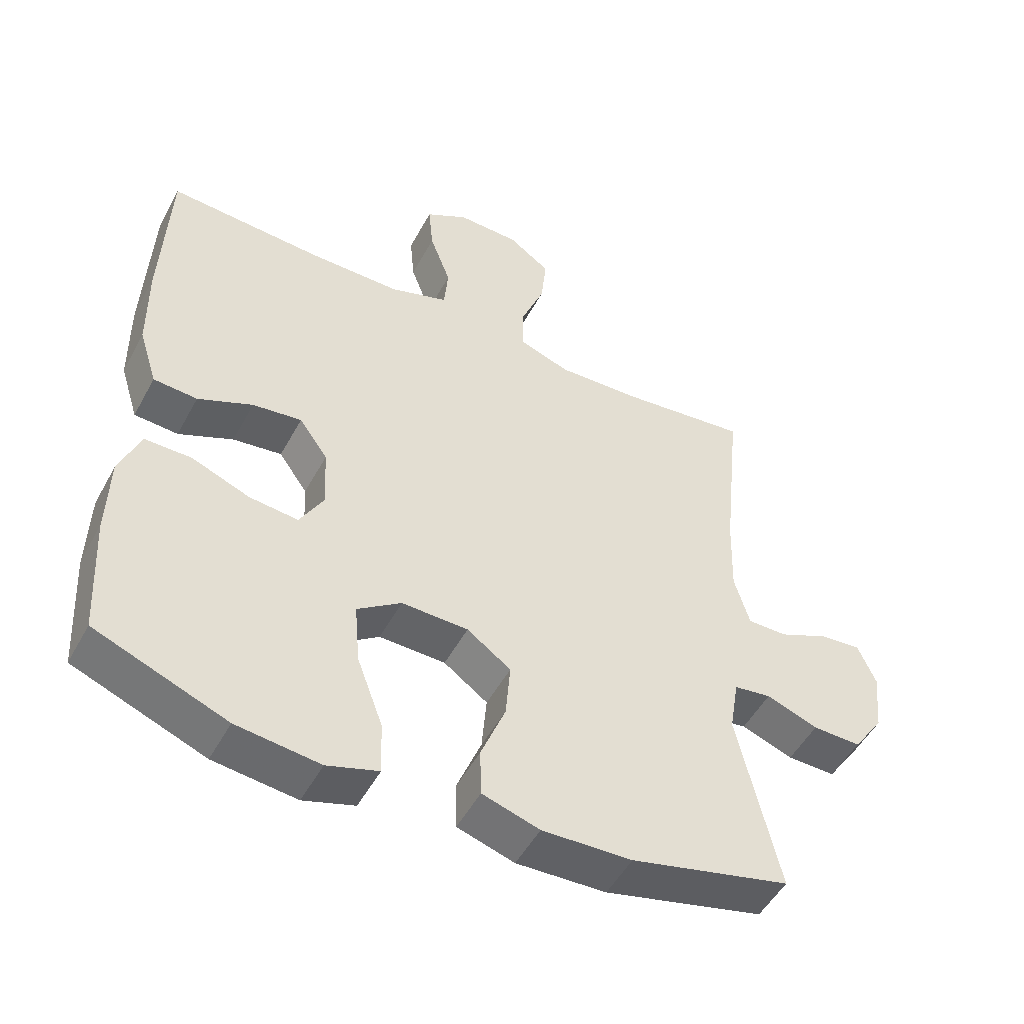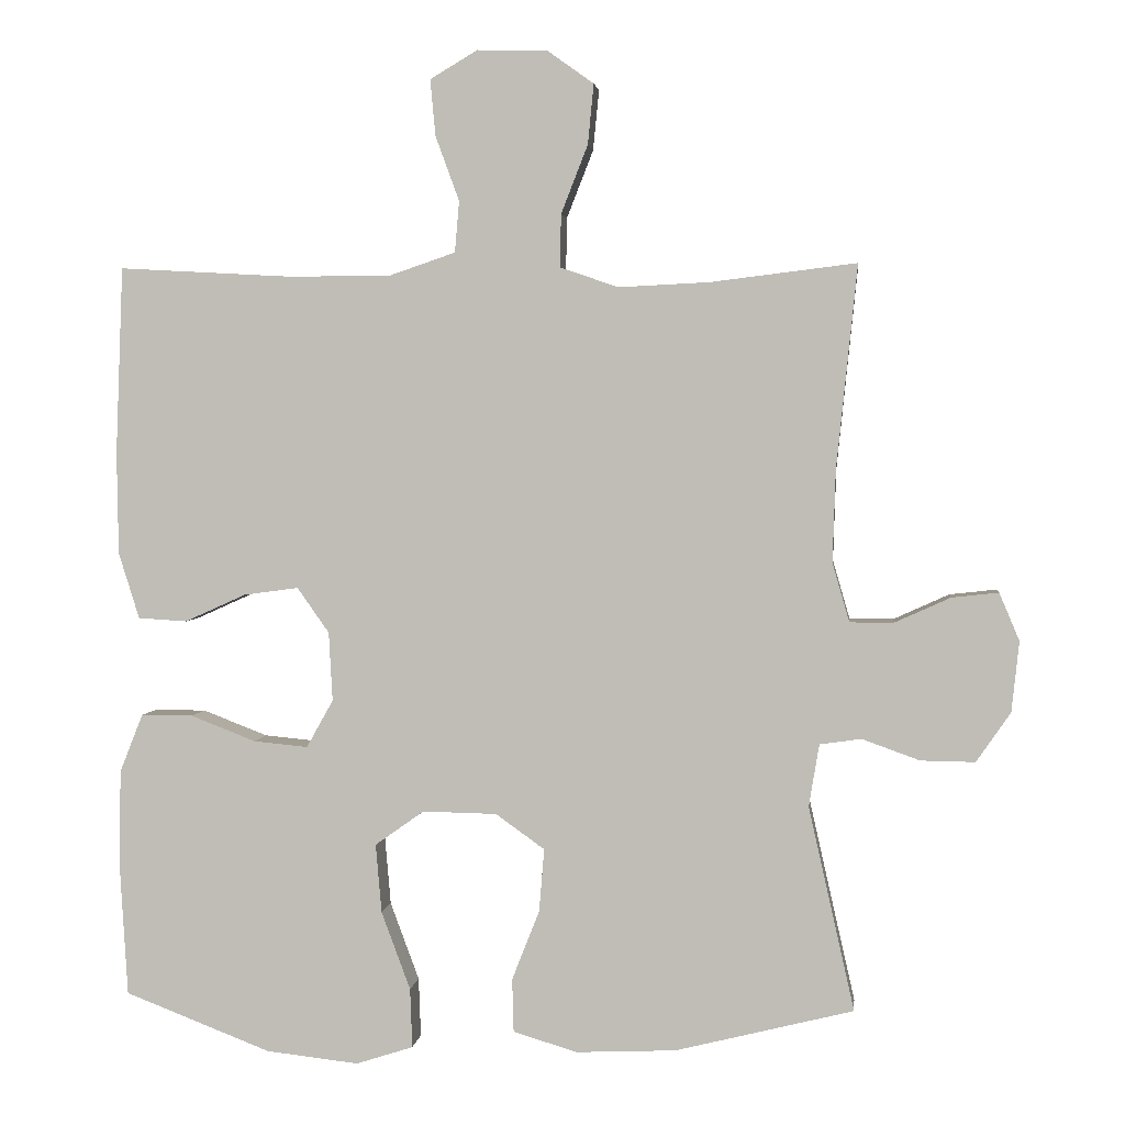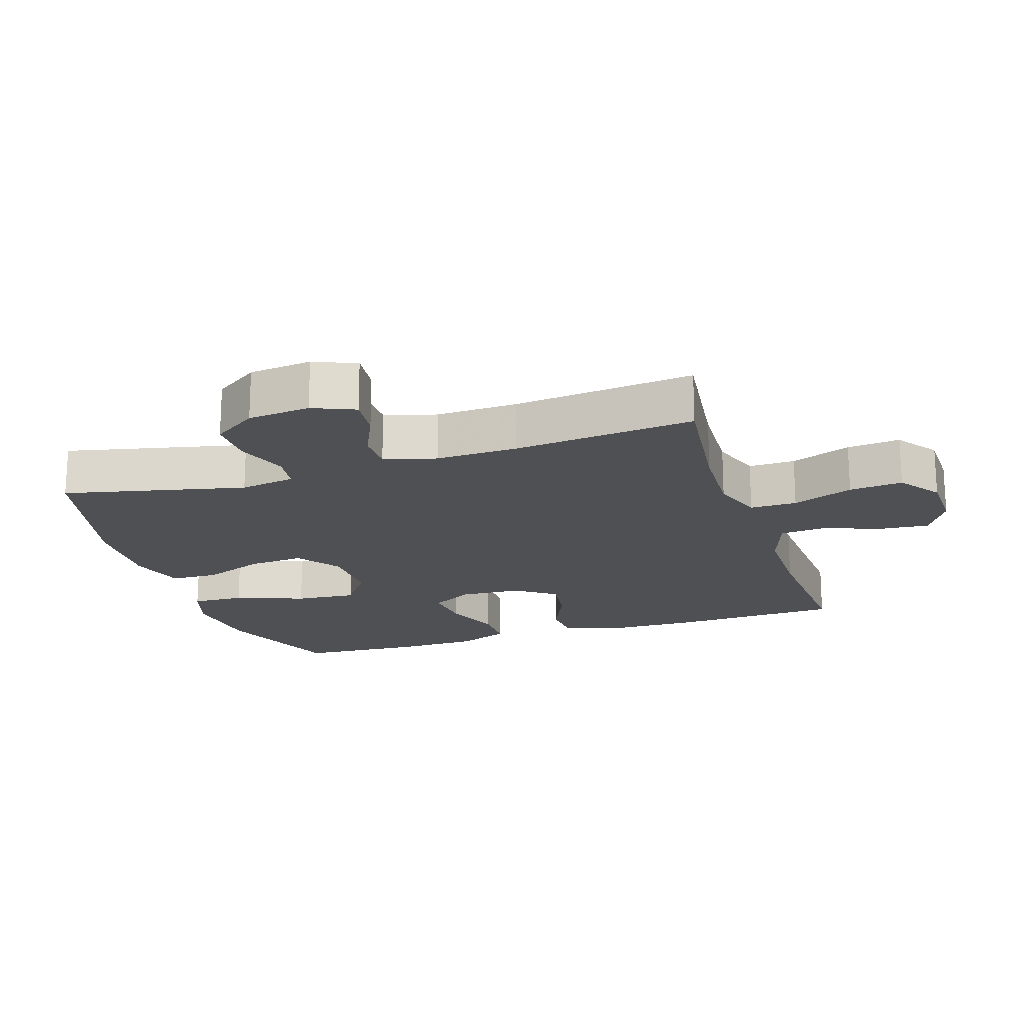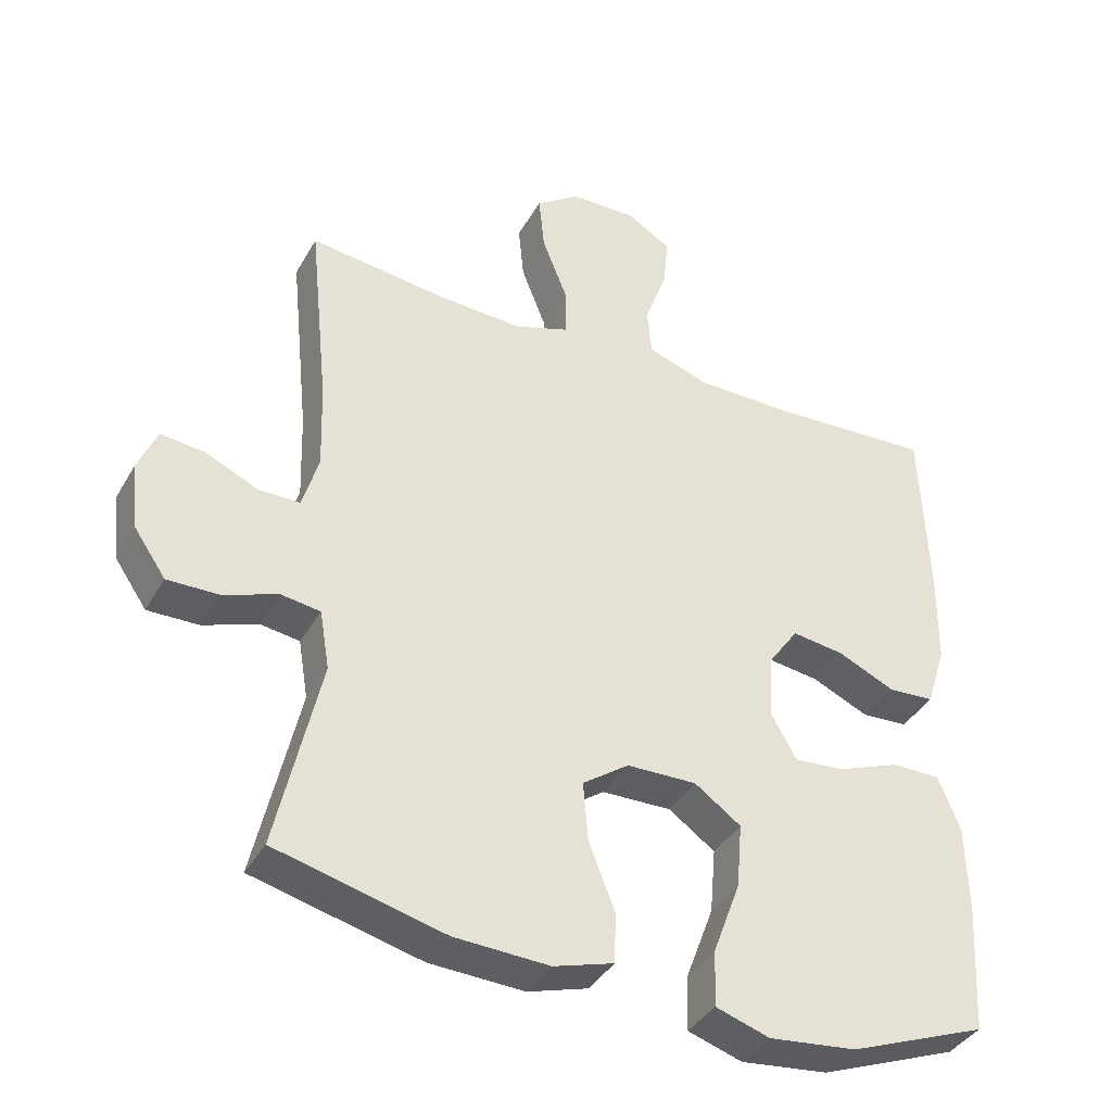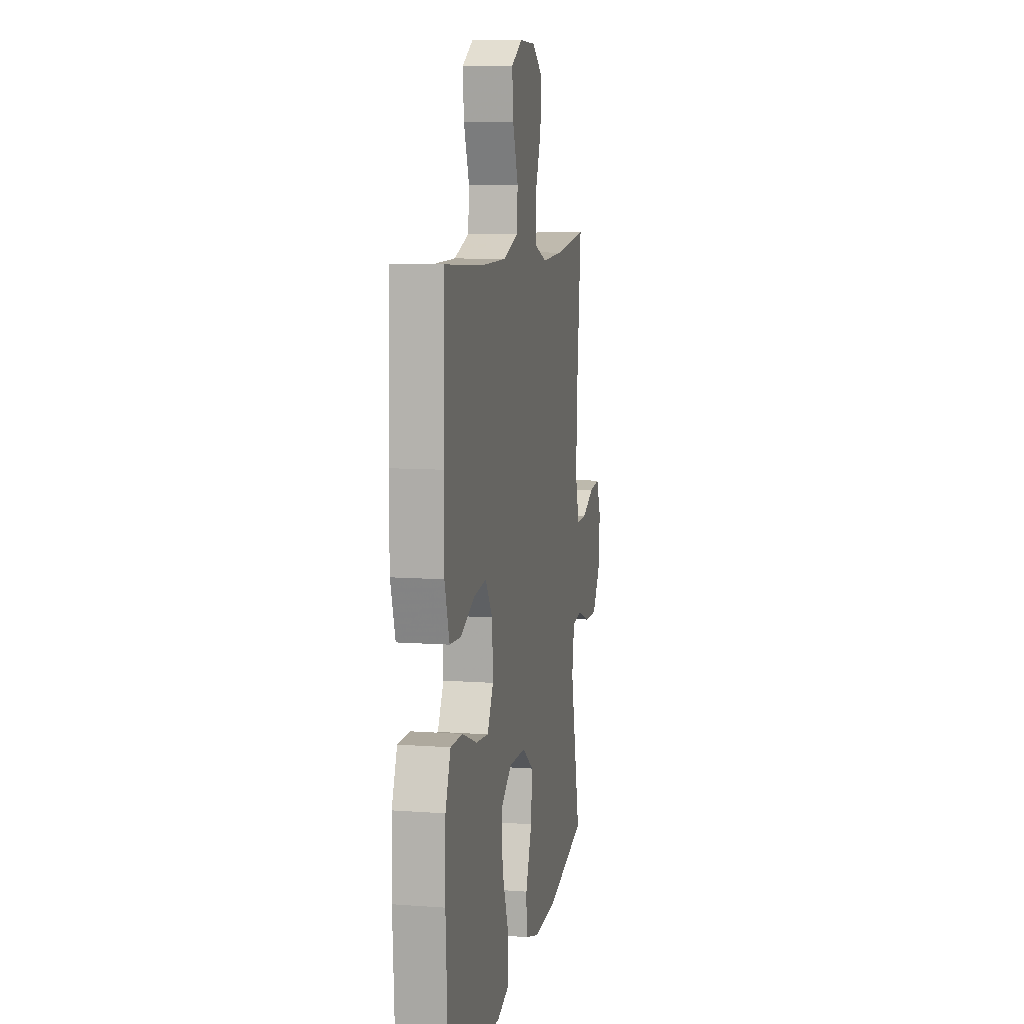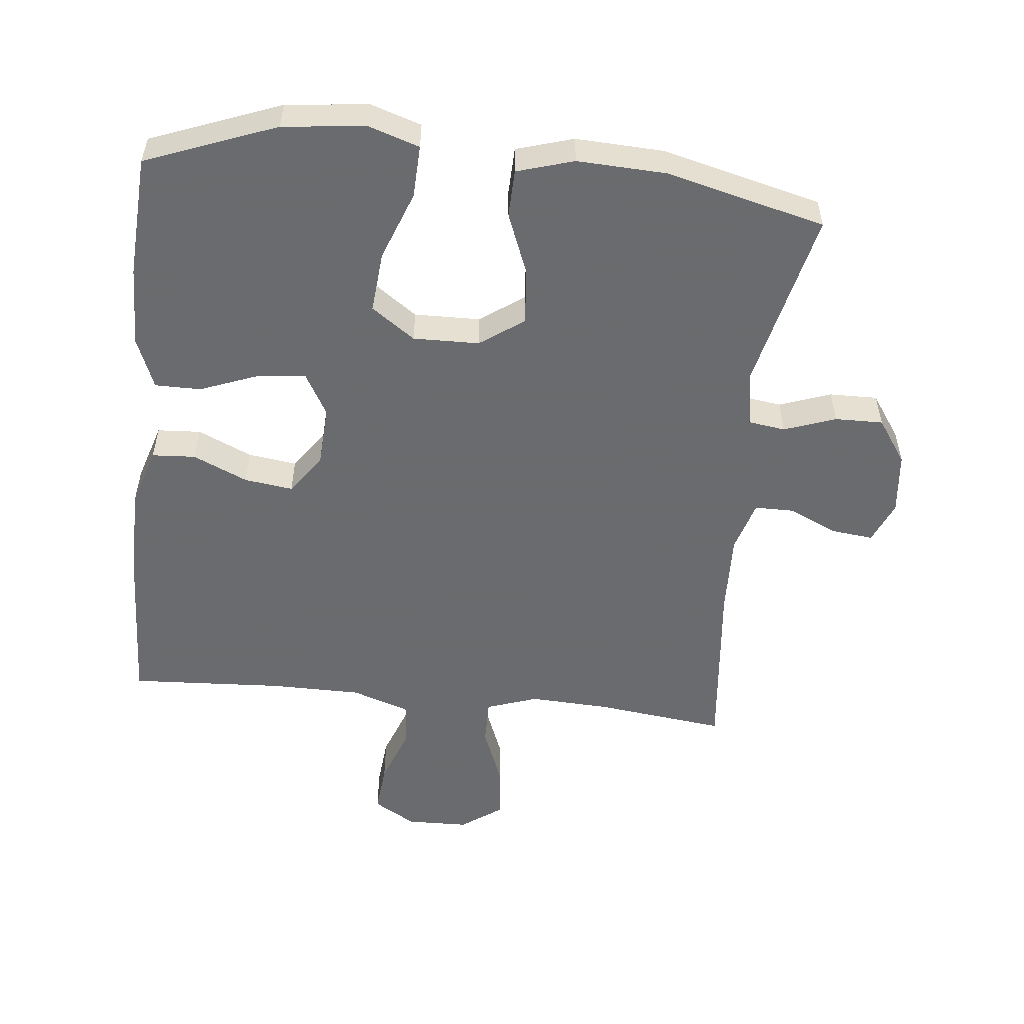
<metadata>
{"format":"obj","ext":"obj","renderer":"f3d","projection":"perspective","resolution":1024,"background":"white","views":[{"elev":-50.7,"azim":152.2,"up":"+Z"},{"elev":2.8,"azim":-173.5,"up":"+Z"},{"elev":-18.8,"azim":-72.0,"up":"+Y"},{"elev":-38.5,"azim":-26.8,"up":"+Z"},{"elev":9.0,"azim":101.2,"up":"+Z"},{"elev":-53.3,"azim":174.0,"up":"+Y"}]}
</metadata>
<code>
v 0.5 0.07 0.5
v 0.51 0.07 0.248
v 0.508 0.07 0.11
v 0.48 0.07 0.021
v 0.414 0.07 0.017
v 0.332 0.07 0.054
v 0.258 0.07 0.064
v 0.215 0.07 0.003
v 0.21 0.07 -0.09
v 0.246 0.07 -0.154
v 0.319 0.07 -0.147
v 0.407 0.07 -0.113
v 0.477 0.07 -0.113
v 0.508 0.07 -0.191
v 0.511 0.07 -0.314
v 0.5 0.07 -0.5
v 0.303 0.07 -0.576
v 0.178 0.07 -0.59
v 0.101 0.07 -0.565
v 0.104 0.07 -0.485
v 0.143 0.07 -0.38
v 0.151 0.07 -0.287
v 0.085 0.07 -0.24
v -0.015 0.07 -0.242
v -0.081 0.07 -0.289
v -0.074 0.07 -0.374
v -0.037 0.07 -0.468
v -0.039 0.07 -0.54
v -0.125 0.07 -0.566
v -0.26 0.07 -0.56
v -0.5 0.07 -0.5
v -0.438 0.07 -0.225
v -0.452 0.07 -0.141
v -0.508 0.07 -0.133
v -0.586 0.07 -0.161
v -0.659 0.07 -0.162
v -0.705 0.07 -0.095
v -0.715 0.07 0
v -0.688 0.07 0.064
v -0.625 0.07 0.057
v -0.55 0.07 0.023
v -0.491 0.07 0.023
v -0.468 0.07 0.102
v -0.472 0.07 0.226
v -0.5 0.07 0.5
v -0.304 0.07 0.476
v -0.181 0.07 0.47
v -0.103 0.07 0.497
v -0.104 0.07 0.568
v -0.14 0.07 0.66
v -0.148 0.07 0.741
v -0.085 0.07 0.786
v 0.009 0.07 0.788
v 0.073 0.07 0.75
v 0.066 0.07 0.674
v 0.034 0.07 0.587
v 0.04 0.07 0.518
v 0.128 0.07 0.488
v 0.264 0.07 0.487
v 0.5 0 0.5
v 0.51 0 0.248
v 0.508 0 0.11
v 0.48 0 0.021
v 0.414 0 0.017
v 0.332 0 0.054
v 0.258 0 0.064
v 0.215 0 0.003
v 0.21 0 -0.09
v 0.246 0 -0.154
v 0.319 0 -0.147
v 0.407 0 -0.113
v 0.477 0 -0.113
v 0.508 0 -0.191
v 0.511 0 -0.314
v 0.5 0 -0.5
v 0.303 0 -0.576
v 0.178 0 -0.59
v 0.101 0 -0.565
v 0.104 0 -0.485
v 0.143 0 -0.38
v 0.151 0 -0.287
v 0.085 0 -0.24
v -0.015 0 -0.242
v -0.081 0 -0.289
v -0.074 0 -0.374
v -0.037 0 -0.468
v -0.039 0 -0.54
v -0.125 0 -0.566
v -0.26 0 -0.56
v -0.5 0 -0.5
v -0.438 0 -0.225
v -0.452 0 -0.141
v -0.508 0 -0.133
v -0.586 0 -0.161
v -0.659 0 -0.162
v -0.705 0 -0.095
v -0.715 0 0
v -0.688 0 0.064
v -0.625 0 0.057
v -0.55 0 0.023
v -0.491 0 0.023
v -0.468 0 0.102
v -0.472 0 0.226
v -0.5 0 0.5
v -0.304 0 0.476
v -0.181 0 0.47
v -0.103 0 0.497
v -0.104 0 0.568
v -0.14 0 0.66
v -0.148 0 0.741
v -0.085 0 0.786
v 0.009 0 0.788
v 0.073 0 0.75
v 0.066 0 0.674
v 0.034 0 0.587
v 0.04 0 0.518
v 0.128 0 0.488
v 0.264 0 0.487
f 54 55 56
f 53 54 56
f 52 53 56
f 51 52 56
f 50 51 56
f 49 50 56
f 48 49 56 57
f 47 48 57 58
f 44 45 46
f 43 44 46 47
f 47 58 59
f 43 47 59
f 42 43 59
f 39 40 41
f 38 39 41
f 37 38 41
f 36 37 41
f 35 36 41
f 34 35 41
f 33 34 41 42
f 30 31 32
f 29 30 32
f 28 29 32
f 27 28 32
f 26 27 32
f 25 26 32 33
f 42 59 1
f 33 42 1
f 25 33 1
f 24 25 1
f 19 20 21
f 18 19 21
f 17 18 21
f 16 17 21
f 15 16 21
f 14 15 21
f 13 14 21
f 12 13 21
f 11 12 21
f 10 11 21 22
f 9 10 22 23
f 4 5 6
f 3 4 6
f 2 3 6
f 1 2 6
f 1 6 7
f 24 1 7 8
f 8 9 23 24
f 115 114 113
f 115 113 112
f 115 112 111
f 115 111 110
f 115 110 109
f 115 109 108
f 116 115 108 107
f 117 116 107 106
f 105 104 103
f 106 105 103 102
f 118 117 106
f 118 106 102
f 118 102 101
f 100 99 98
f 100 98 97
f 100 97 96
f 100 96 95
f 100 95 94
f 100 94 93
f 101 100 93 92
f 91 90 89
f 91 89 88
f 91 88 87
f 91 87 86
f 91 86 85
f 92 91 85 84
f 60 118 101
f 60 101 92
f 60 92 84
f 60 84 83
f 80 79 78
f 80 78 77
f 80 77 76
f 80 76 75
f 80 75 74
f 80 74 73
f 80 73 72
f 80 72 71
f 80 71 70
f 81 80 70 69
f 82 81 69 68
f 65 64 63
f 65 63 62
f 65 62 61
f 65 61 60
f 66 65 60
f 67 66 60 83
f 83 82 68 67
f 1 60 61 2
f 2 61 62 3
f 3 62 63 4
f 4 63 64 5
f 5 64 65 6
f 6 65 66 7
f 7 66 67 8
f 8 67 68 9
f 9 68 69 10
f 10 69 70 11
f 11 70 71 12
f 12 71 72 13
f 13 72 73 14
f 14 73 74 15
f 15 74 75 16
f 16 75 76 17
f 17 76 77 18
f 18 77 78 19
f 19 78 79 20
f 20 79 80 21
f 21 80 81 22
f 22 81 82 23
f 23 82 83 24
f 24 83 84 25
f 25 84 85 26
f 26 85 86 27
f 27 86 87 28
f 28 87 88 29
f 29 88 89 30
f 30 89 90 31
f 31 90 91 32
f 32 91 92 33
f 33 92 93 34
f 34 93 94 35
f 35 94 95 36
f 36 95 96 37
f 37 96 97 38
f 38 97 98 39
f 39 98 99 40
f 40 99 100 41
f 41 100 101 42
f 42 101 102 43
f 43 102 103 44
f 44 103 104 45
f 45 104 105 46
f 46 105 106 47
f 47 106 107 48
f 48 107 108 49
f 49 108 109 50
f 50 109 110 51
f 51 110 111 52
f 52 111 112 53
f 53 112 113 54
f 54 113 114 55
f 55 114 115 56
f 56 115 116 57
f 57 116 117 58
f 58 117 118 59
f 59 118 60 1

</code>
